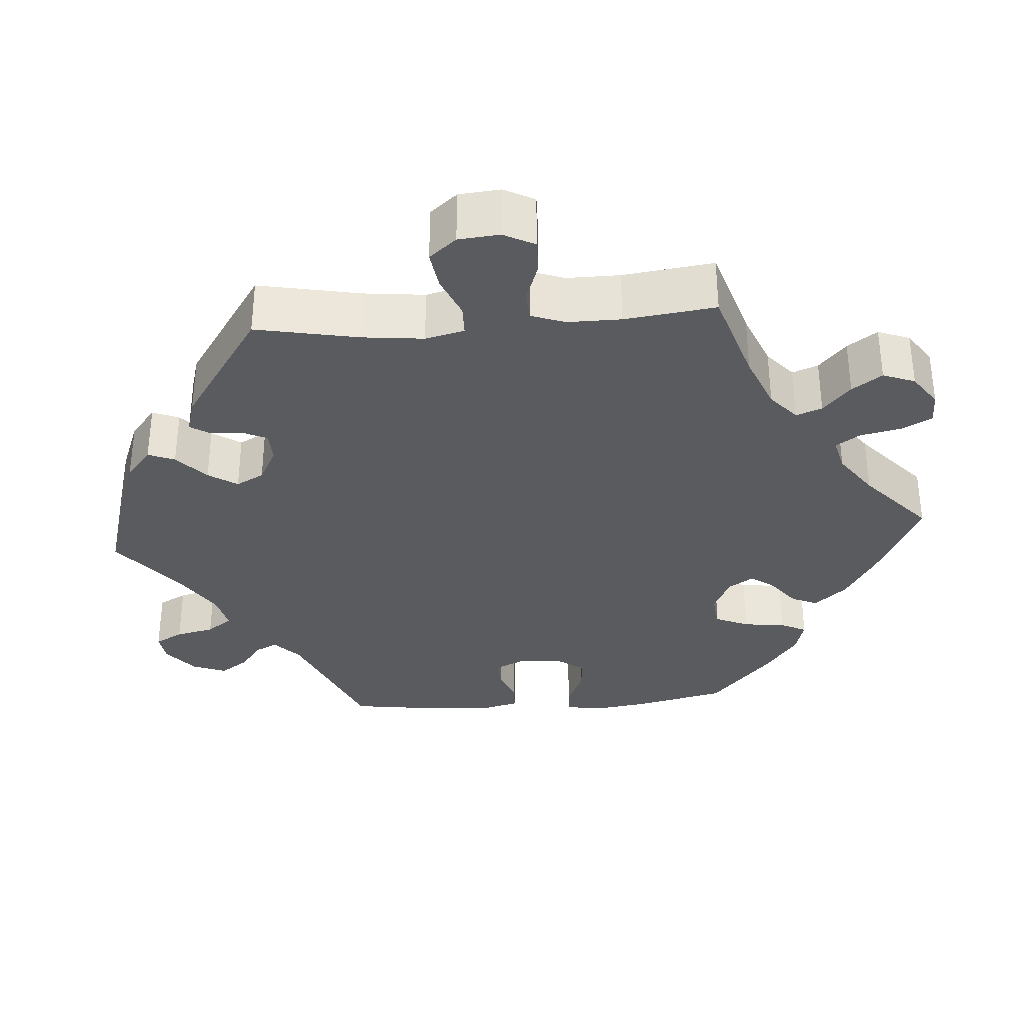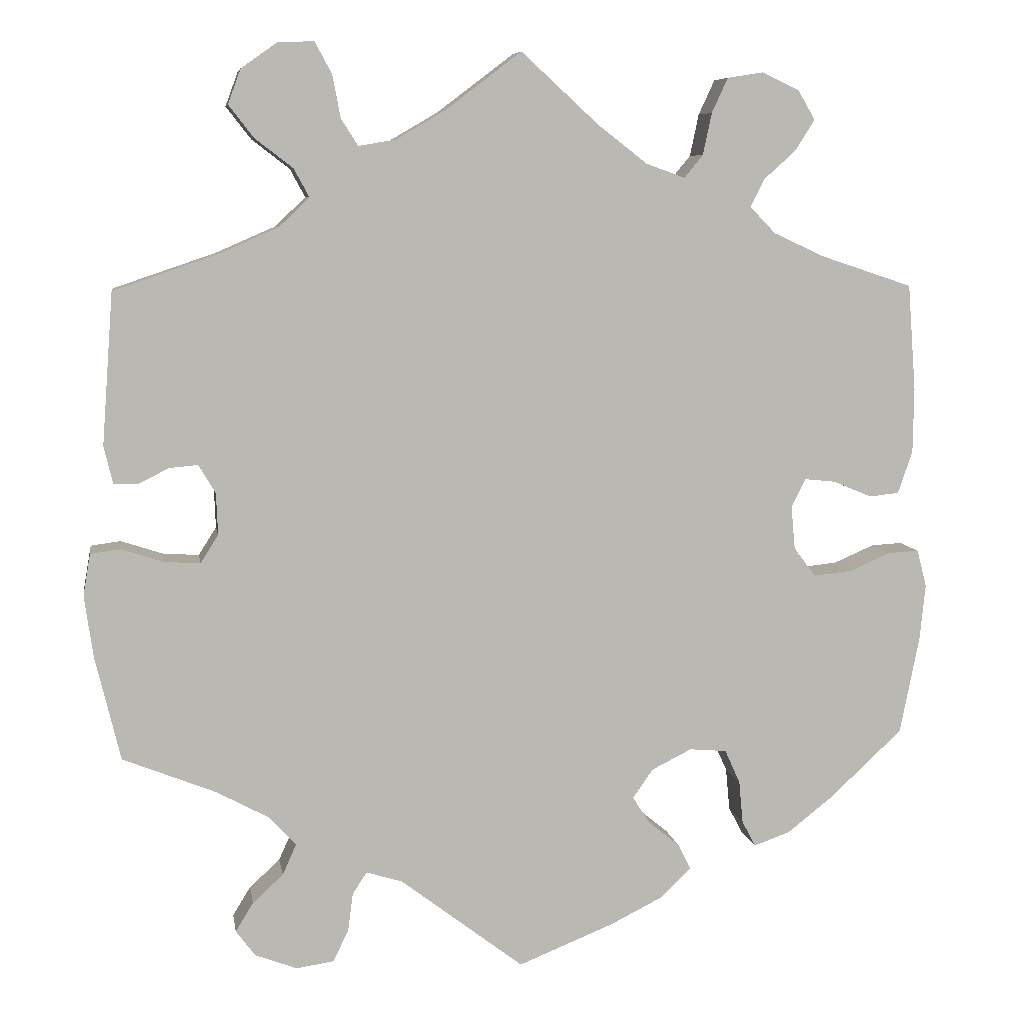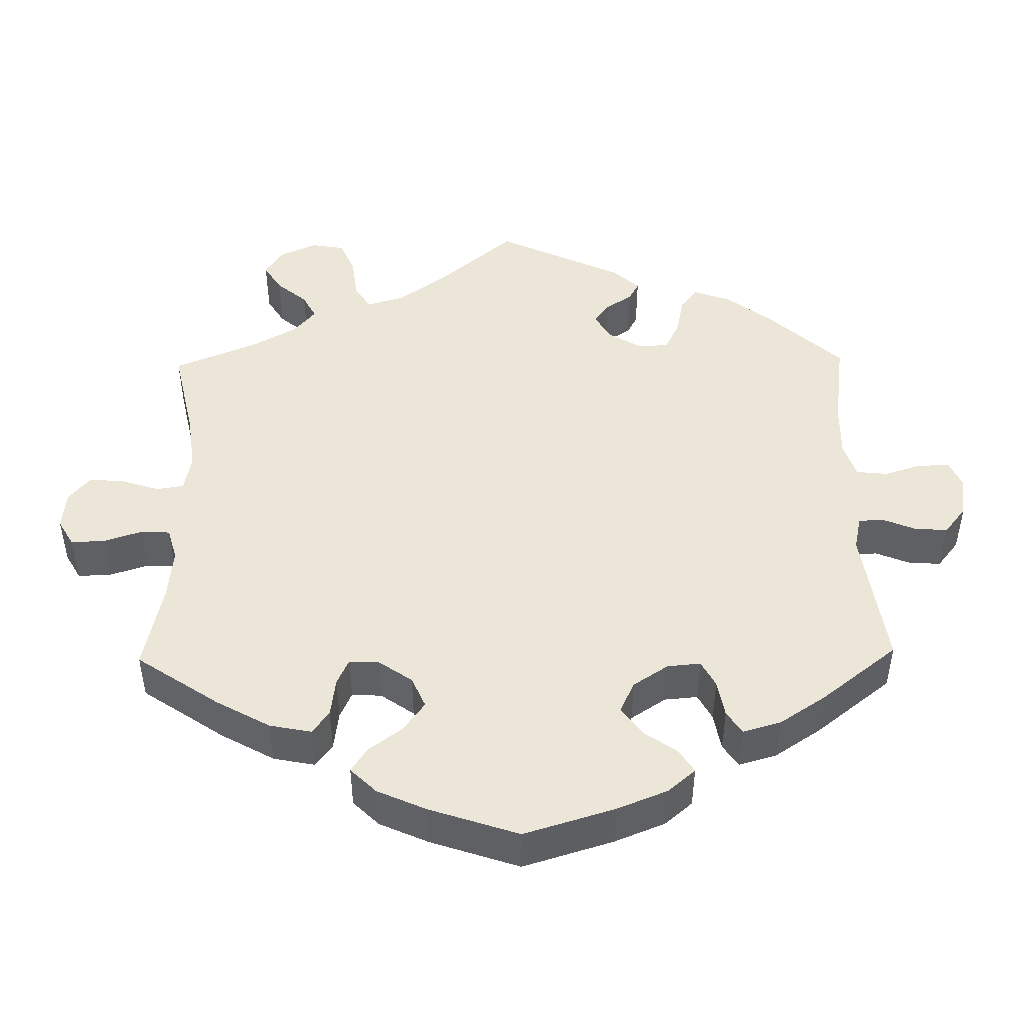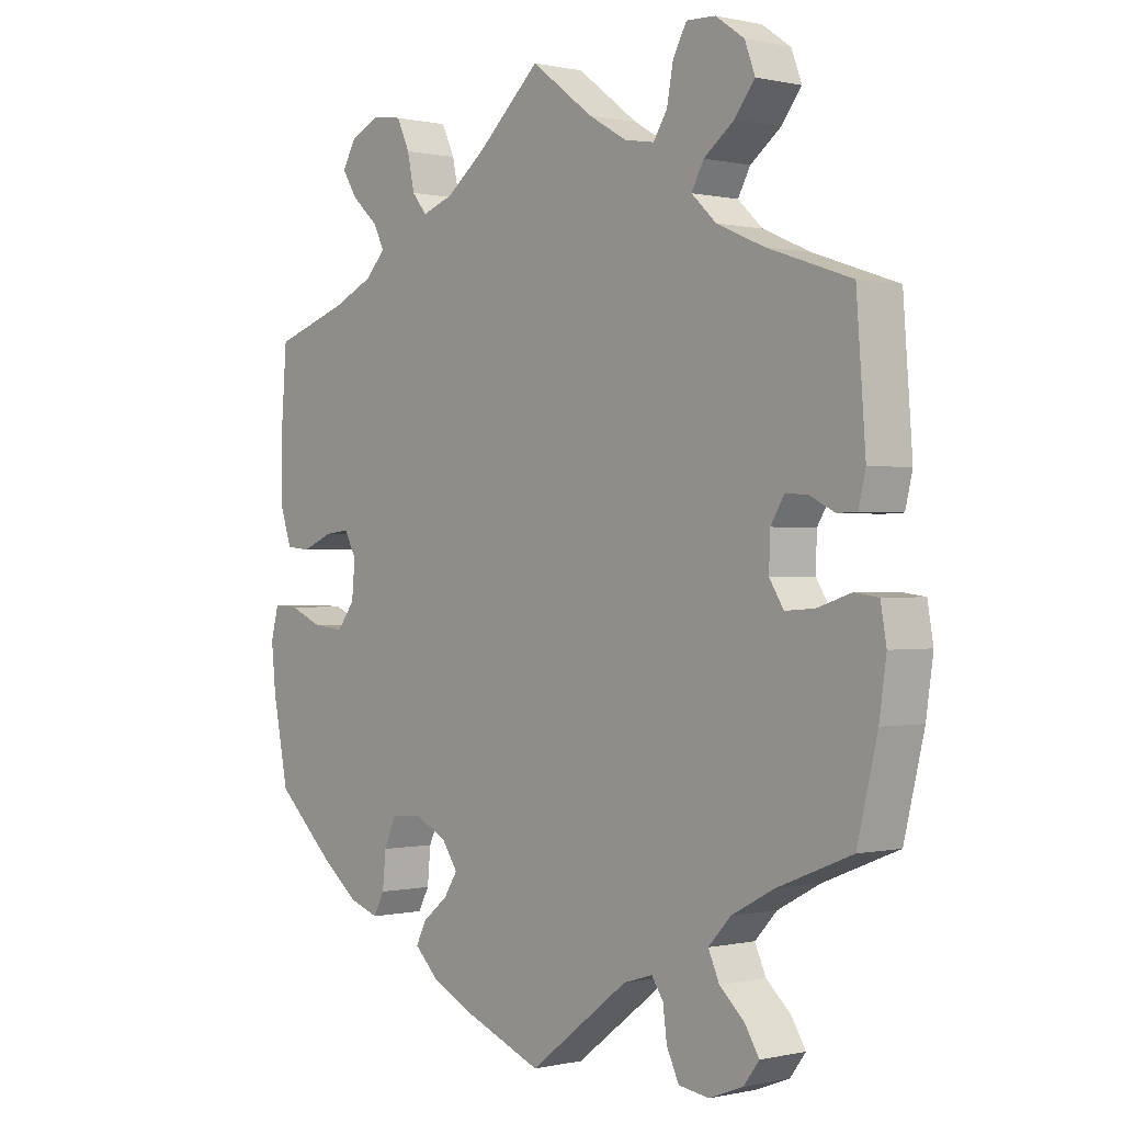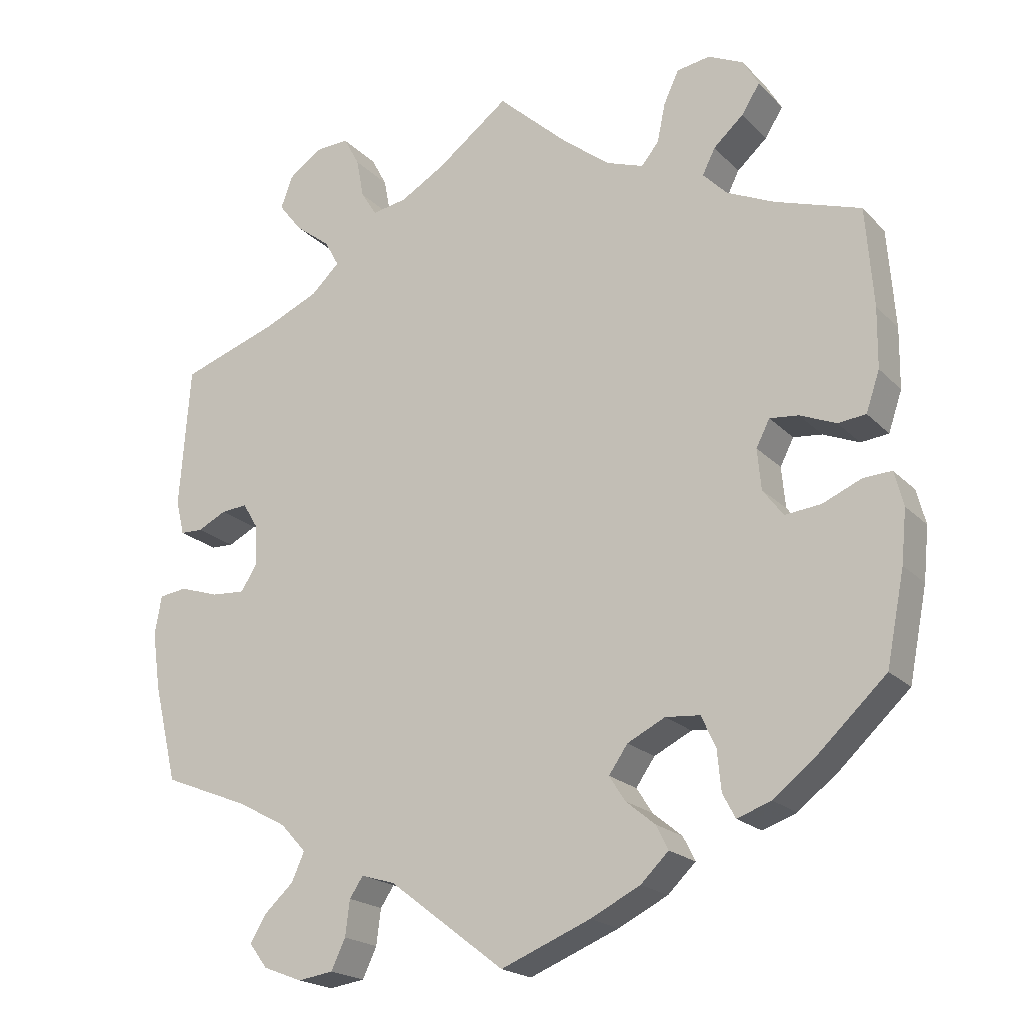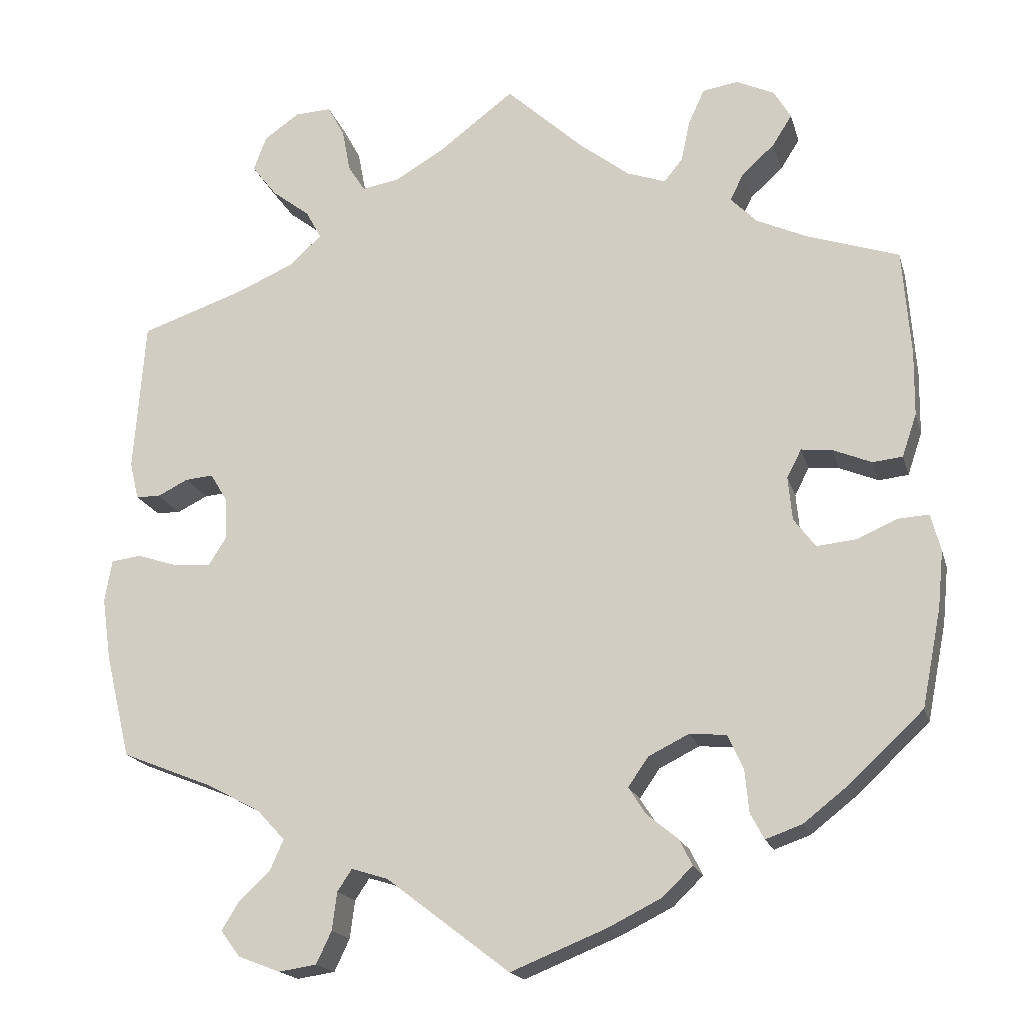
<metadata>
{"format":"obj","ext":"obj","renderer":"f3d","projection":"perspective","resolution":1024,"background":"white","views":[{"elev":-33.0,"azim":-25.6,"up":"+Y"},{"elev":7.6,"azim":-9.1,"up":"+Z"},{"elev":46.1,"azim":119.0,"up":"+Y"},{"elev":0.0,"azim":-130.7,"up":"+Z"},{"elev":-20.1,"azim":30.1,"up":"+Z"},{"elev":-18.1,"azim":14.4,"up":"+Z"}]}
</metadata>
<code>
v 0.096 0.07 0.49
v 0.158 0.07 0.442
v 0.206 0.07 0.425
v 0.229 0.07 0.453
v 0.24 0.07 0.505
v 0.26 0.07 0.548
v 0.304 0.07 0.555
v 0.351 0.07 0.533
v 0.372 0.07 0.497
v 0.348 0.07 0.459
v 0.308 0.07 0.423
v 0.291 0.07 0.389
v 0.323 0.07 0.356
v 0.386 0.07 0.327
v 0.5 0.07 0.289
v 0.51 0.07 0.157
v 0.509 0.07 0.077
v 0.491 0.07 0.024
v 0.454 0.07 0.02
v 0.406 0.07 0.04
v 0.368 0.07 0.044
v 0.35 0.07 0.009
v 0.355 0.07 -0.045
v 0.382 0.07 -0.081
v 0.43 0.07 -0.076
v 0.481 0.07 -0.054
v 0.519 0.07 -0.052
v 0.531 0.07 -0.098
v 0.524 0.07 -0.168
v 0.5 0.07 -0.289
v 0.409 0.07 -0.374
v 0.353 0.07 -0.418
v 0.308 0.07 -0.434
v 0.291 0.07 -0.402
v 0.286 0.07 -0.349
v 0.267 0.07 -0.307
v 0.221 0.07 -0.303
v 0.171 0.07 -0.328
v 0.146 0.07 -0.364
v 0.167 0.07 -0.397
v 0.206 0.07 -0.429
v 0.222 0.07 -0.461
v 0.185 0.07 -0.497
v 0.119 0.07 -0.53
v 0 0.07 -0.578
v -0.153 0.07 -0.461
v -0.198 0.07 -0.447
v -0.216 0.07 -0.474
v -0.222 0.07 -0.521
v -0.241 0.07 -0.561
v -0.288 0.07 -0.568
v -0.34 0.07 -0.548
v -0.364 0.07 -0.516
v -0.342 0.07 -0.48
v -0.304 0.07 -0.445
v -0.287 0.07 -0.407
v -0.321 0.07 -0.37
v -0.386 0.07 -0.335
v -0.501 0.07 -0.289
v -0.532 0.07 -0.16
v -0.543 0.07 -0.083
v -0.534 0.07 -0.031
v -0.497 0.07 -0.026
v -0.445 0.07 -0.043
v -0.4 0.07 -0.046
v -0.378 0.07 -0.011
v -0.38 0.07 0.041
v -0.401 0.07 0.076
v -0.436 0.07 0.073
v -0.474 0.07 0.054
v -0.504 0.07 0.055
v -0.515 0.07 0.101
v -0.501 0.07 0.289
v -0.372 0.07 0.333
v -0.299 0.07 0.365
v -0.261 0.07 0.401
v -0.28 0.07 0.436
v -0.327 0.07 0.472
v -0.358 0.07 0.512
v -0.342 0.07 0.555
v -0.298 0.07 0.586
v -0.253 0.07 0.588
v -0.232 0.07 0.549
v -0.222 0.07 0.496
v -0.201 0.07 0.463
v -0.155 0.07 0.471
v -0.095 0.07 0.506
v 0 0.07 0.578
v 0.096 0 0.49
v 0.158 0 0.442
v 0.206 0 0.425
v 0.229 0 0.453
v 0.24 0 0.505
v 0.26 0 0.548
v 0.304 0 0.555
v 0.351 0 0.533
v 0.372 0 0.497
v 0.348 0 0.459
v 0.308 0 0.423
v 0.291 0 0.389
v 0.323 0 0.356
v 0.386 0 0.327
v 0.5 0 0.289
v 0.51 0 0.157
v 0.509 0 0.077
v 0.491 0 0.024
v 0.454 0 0.02
v 0.406 0 0.04
v 0.368 0 0.044
v 0.35 0 0.009
v 0.355 0 -0.045
v 0.382 0 -0.081
v 0.43 0 -0.076
v 0.481 0 -0.054
v 0.519 0 -0.052
v 0.531 0 -0.098
v 0.524 0 -0.168
v 0.5 0 -0.289
v 0.409 0 -0.374
v 0.353 0 -0.418
v 0.308 0 -0.434
v 0.291 0 -0.402
v 0.286 0 -0.349
v 0.267 0 -0.307
v 0.221 0 -0.303
v 0.171 0 -0.328
v 0.146 0 -0.364
v 0.167 0 -0.397
v 0.206 0 -0.429
v 0.222 0 -0.461
v 0.185 0 -0.497
v 0.119 0 -0.53
v 0 0 -0.578
v -0.153 0 -0.461
v -0.198 0 -0.447
v -0.216 0 -0.474
v -0.222 0 -0.521
v -0.241 0 -0.561
v -0.288 0 -0.568
v -0.34 0 -0.548
v -0.364 0 -0.516
v -0.342 0 -0.48
v -0.304 0 -0.445
v -0.287 0 -0.407
v -0.321 0 -0.37
v -0.386 0 -0.335
v -0.501 0 -0.289
v -0.532 0 -0.16
v -0.543 0 -0.083
v -0.534 0 -0.031
v -0.497 0 -0.026
v -0.445 0 -0.043
v -0.4 0 -0.046
v -0.378 0 -0.011
v -0.38 0 0.041
v -0.401 0 0.076
v -0.436 0 0.073
v -0.474 0 0.054
v -0.504 0 0.055
v -0.515 0 0.101
v -0.501 0 0.289
v -0.372 0 0.333
v -0.299 0 0.365
v -0.261 0 0.401
v -0.28 0 0.436
v -0.327 0 0.472
v -0.358 0 0.512
v -0.342 0 0.555
v -0.298 0 0.586
v -0.253 0 0.588
v -0.232 0 0.549
v -0.222 0 0.496
v -0.201 0 0.463
v -0.155 0 0.471
v -0.095 0 0.506
v 0 0 0.578
f 87 88 1
f 86 87 1 2
f 85 86 2 3
f 81 82 83 84
f 81 84 85
f 80 81 85
f 77 78 79 80
f 76 77 80 85
f 71 72 73 74
f 69 70 71 74
f 68 69 74 75
f 67 68 75 76
f 61 62 63 64
f 61 64 65
f 58 59 60 61
f 57 58 61 65
f 56 57 65 66
f 52 53 54 55
f 52 55 56
f 51 52 56
f 48 49 50 51
f 47 48 51 56
f 46 47 56 66
f 40 41 42 43
f 39 40 43 44
f 32 33 34 35
f 32 35 36
f 31 32 36
f 30 31 36
f 29 30 36 37
f 25 26 27 28
f 24 25 28 29
f 17 18 19 20
f 17 20 21
f 14 15 16 17
f 13 14 17 21
f 12 13 21 22
f 8 9 10 11
f 8 11 12
f 7 8 12
f 4 5 6 7
f 4 7 12
f 3 4 12 22
f 39 44 45 46
f 38 39 46 66
f 37 38 66 67
f 24 29 37 67
f 85 3 22 23
f 67 76 85
f 23 24 67 85
f 89 176 175
f 90 89 175 174
f 91 90 174 173
f 172 171 170 169
f 173 172 169
f 173 169 168
f 168 167 166 165
f 173 168 165 164
f 162 161 160 159
f 162 159 158 157
f 163 162 157 156
f 164 163 156 155
f 152 151 150 149
f 153 152 149
f 149 148 147 146
f 153 149 146 145
f 154 153 145 144
f 143 142 141 140
f 144 143 140
f 144 140 139
f 139 138 137 136
f 144 139 136 135
f 154 144 135 134
f 131 130 129 128
f 132 131 128 127
f 123 122 121 120
f 124 123 120
f 124 120 119
f 124 119 118
f 125 124 118 117
f 116 115 114 113
f 117 116 113 112
f 108 107 106 105
f 109 108 105
f 105 104 103 102
f 109 105 102 101
f 110 109 101 100
f 99 98 97 96
f 100 99 96
f 100 96 95
f 95 94 93 92
f 100 95 92
f 110 100 92 91
f 134 133 132 127
f 154 134 127 126
f 155 154 126 125
f 155 125 117 112
f 111 110 91 173
f 173 164 155
f 173 155 112 111
f 1 89 90 2
f 2 90 91 3
f 3 91 92 4
f 4 92 93 5
f 5 93 94 6
f 6 94 95 7
f 7 95 96 8
f 8 96 97 9
f 9 97 98 10
f 10 98 99 11
f 11 99 100 12
f 12 100 101 13
f 13 101 102 14
f 14 102 103 15
f 15 103 104 16
f 16 104 105 17
f 17 105 106 18
f 18 106 107 19
f 19 107 108 20
f 20 108 109 21
f 21 109 110 22
f 22 110 111 23
f 23 111 112 24
f 24 112 113 25
f 25 113 114 26
f 26 114 115 27
f 27 115 116 28
f 28 116 117 29
f 29 117 118 30
f 30 118 119 31
f 31 119 120 32
f 32 120 121 33
f 33 121 122 34
f 34 122 123 35
f 35 123 124 36
f 36 124 125 37
f 37 125 126 38
f 38 126 127 39
f 39 127 128 40
f 40 128 129 41
f 41 129 130 42
f 42 130 131 43
f 43 131 132 44
f 44 132 133 45
f 45 133 134 46
f 46 134 135 47
f 47 135 136 48
f 48 136 137 49
f 49 137 138 50
f 50 138 139 51
f 51 139 140 52
f 52 140 141 53
f 53 141 142 54
f 54 142 143 55
f 55 143 144 56
f 56 144 145 57
f 57 145 146 58
f 58 146 147 59
f 59 147 148 60
f 60 148 149 61
f 61 149 150 62
f 62 150 151 63
f 63 151 152 64
f 64 152 153 65
f 65 153 154 66
f 66 154 155 67
f 67 155 156 68
f 68 156 157 69
f 69 157 158 70
f 70 158 159 71
f 71 159 160 72
f 72 160 161 73
f 73 161 162 74
f 74 162 163 75
f 75 163 164 76
f 76 164 165 77
f 77 165 166 78
f 78 166 167 79
f 79 167 168 80
f 80 168 169 81
f 81 169 170 82
f 82 170 171 83
f 83 171 172 84
f 84 172 173 85
f 85 173 174 86
f 86 174 175 87
f 87 175 176 88
f 88 176 89 1

</code>
